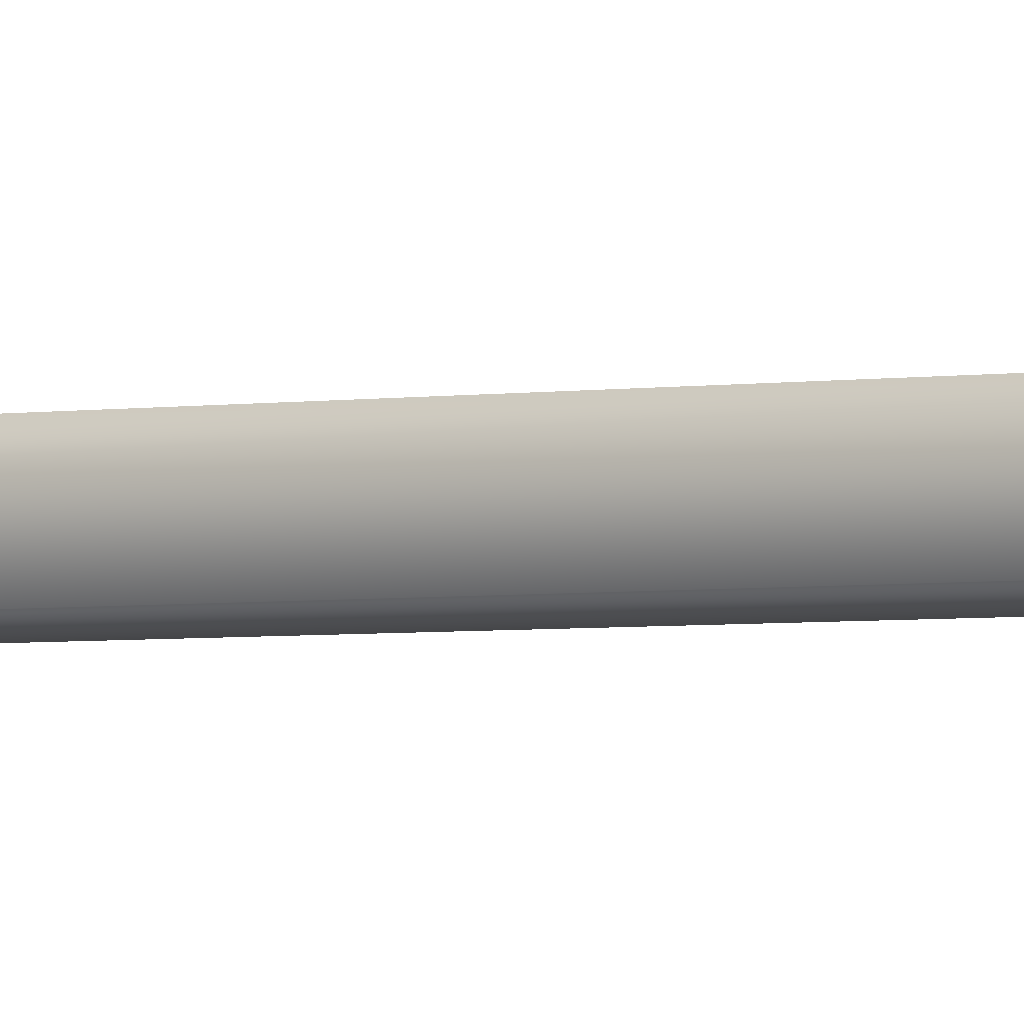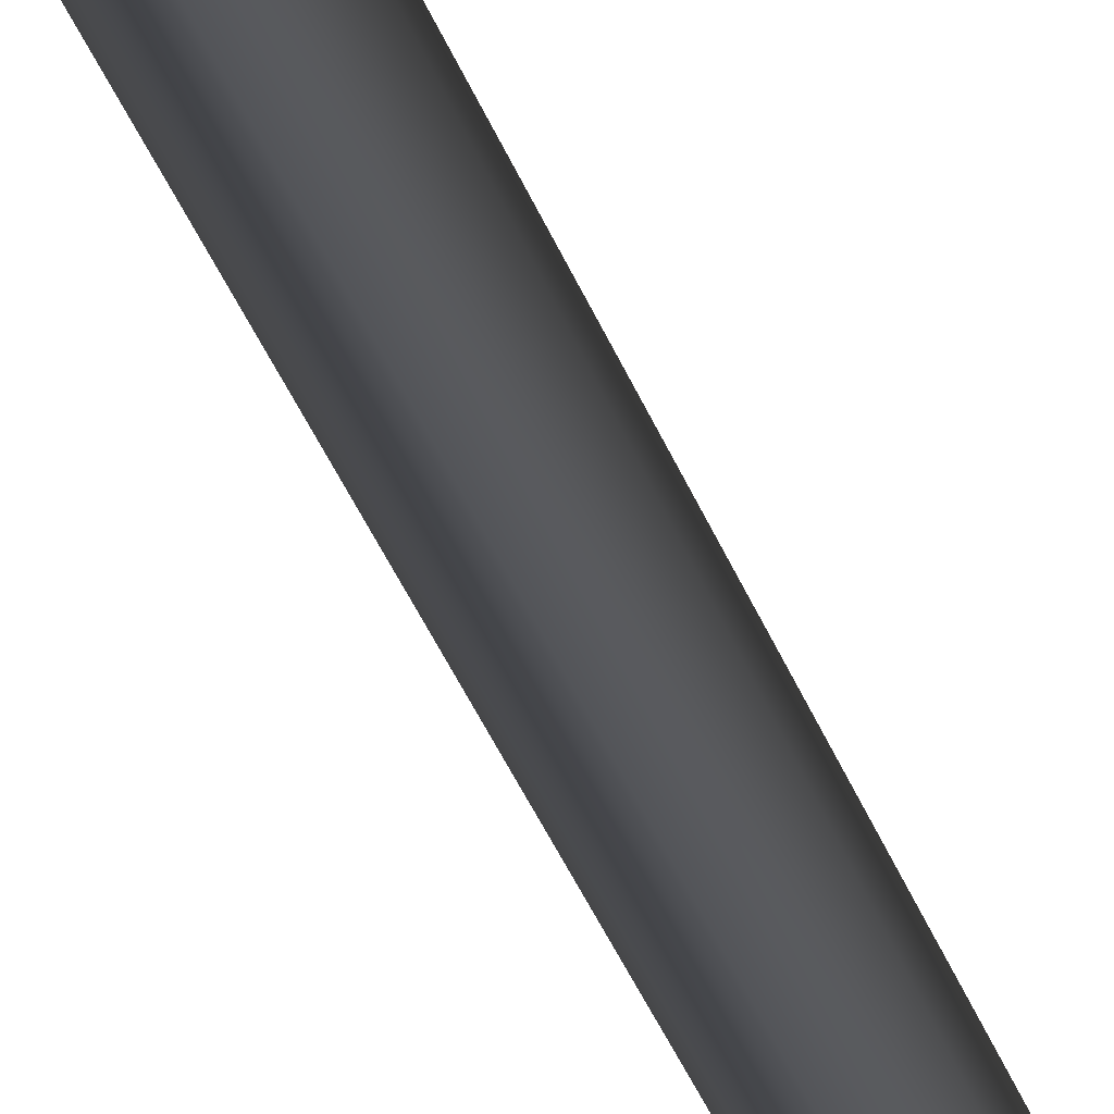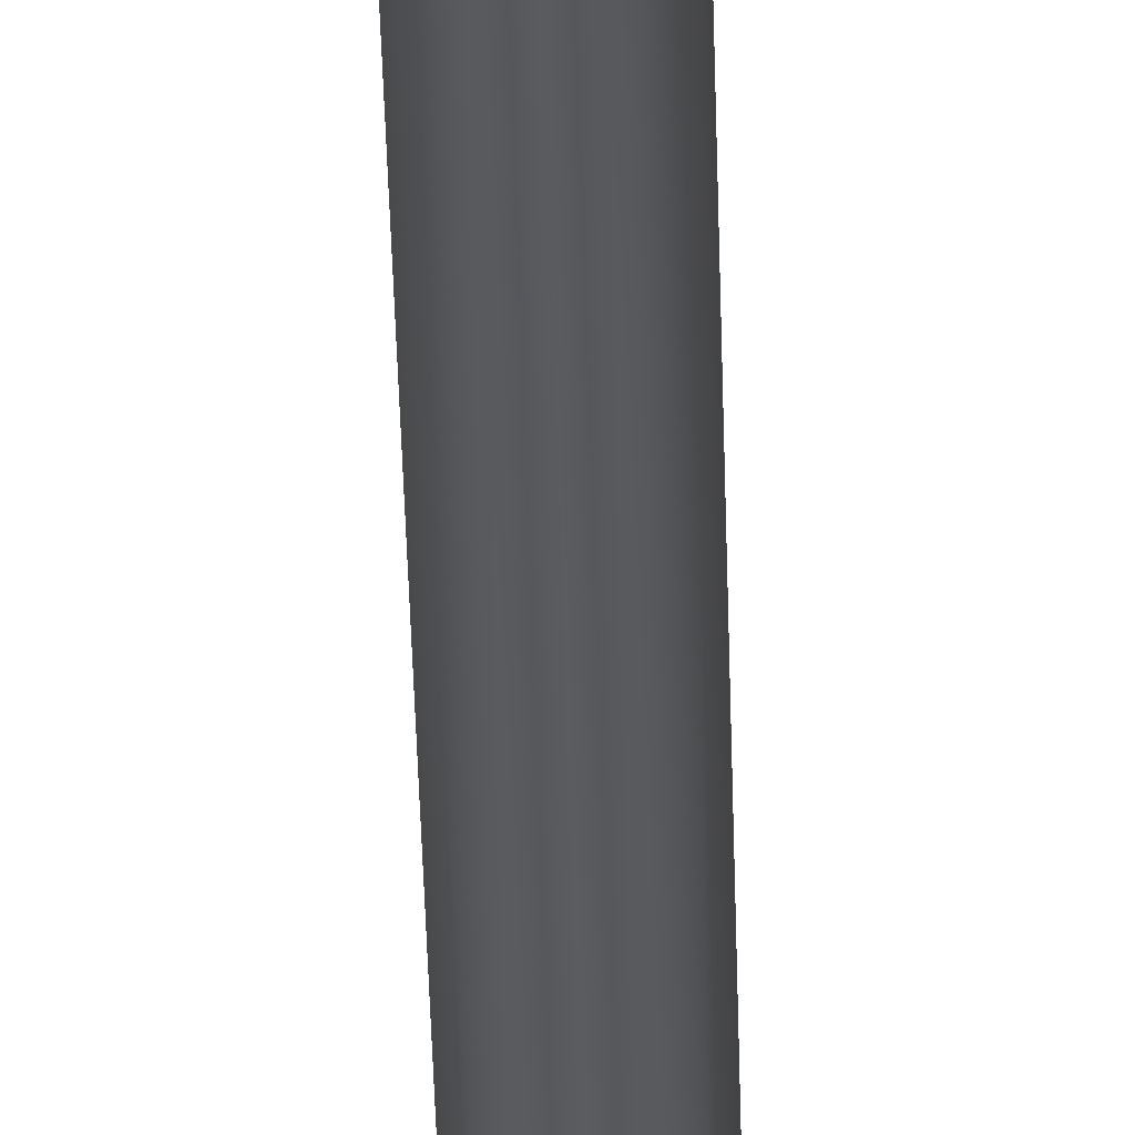
<metadata>
{"format":"obj","ext":"obj","renderer":"f3d","projection":"perspective","resolution":1024,"background":"white","views":[{"elev":34.7,"azim":-93.3,"up":"+Y"},{"elev":-49.7,"azim":23.3,"up":"+Y"},{"elev":-61.8,"azim":1.9,"up":"+Y"}]}
</metadata>
<code>
o wand_1
v -0.01584 0.03008 0.2067
v -0.02263 0.03008 0.2387
v -0.02263 0.03008 0.5426
v -0.03394 0.03008 0.5588
v -0.03394 0.03008 0.2227
v -0.008689 0.03008 -0.6139
v -0 0.03877 -0.6139
v -0 0.03008 -0.6223
v -0 0.02139 -0.6139
v 0 0.03008 0.5907
v -0 0.01424 0.2067
v 0.01584 0.03008 0.2067
v -0 0.04591 0.2067
v 0.02263 0.03008 0.2387
v -0 0.007448 0.2387
v -0 0.0527 0.2387
v 0.02263 0.03008 0.5426
v 0 0.007448 0.5426
v 0 0.0527 0.5426
v 0.03394 0.03008 0.5588
v 0 -0.003865 0.5588
v 0 0.06402 0.5588
v -0 -0.003865 0.2227
v -0 0.06402 0.2227
v 0.03394 0.03008 0.2227
v 0.008689 0.03008 -0.6139
f 6 7 8
f 9 6 8
f 5 11 23
f 5 13 1
f 3 16 2
f 18 2 15
f 21 3 18
f 22 3 4
f 10 22 4
f 10 4 21
f 16 5 2
f 15 5 23
f 1 9 11
f 13 6 1
f 26 8 7
f 9 8 26
f 11 25 23
f 25 13 24
f 17 16 19
f 18 14 17
f 21 17 20
f 17 22 20
f 10 20 22
f 10 21 20
f 25 16 14
f 15 25 14
f 9 12 11
f 26 13 12
f 5 1 11
f 5 24 13
f 3 19 16
f 18 3 2
f 21 4 3
f 22 19 3
f 16 24 5
f 15 2 5
f 1 6 9
f 13 7 6
f 11 12 25
f 25 12 13
f 17 14 16
f 18 15 14
f 21 18 17
f 17 19 22
f 25 24 16
f 15 23 25
f 9 26 12
f 26 7 13

</code>
